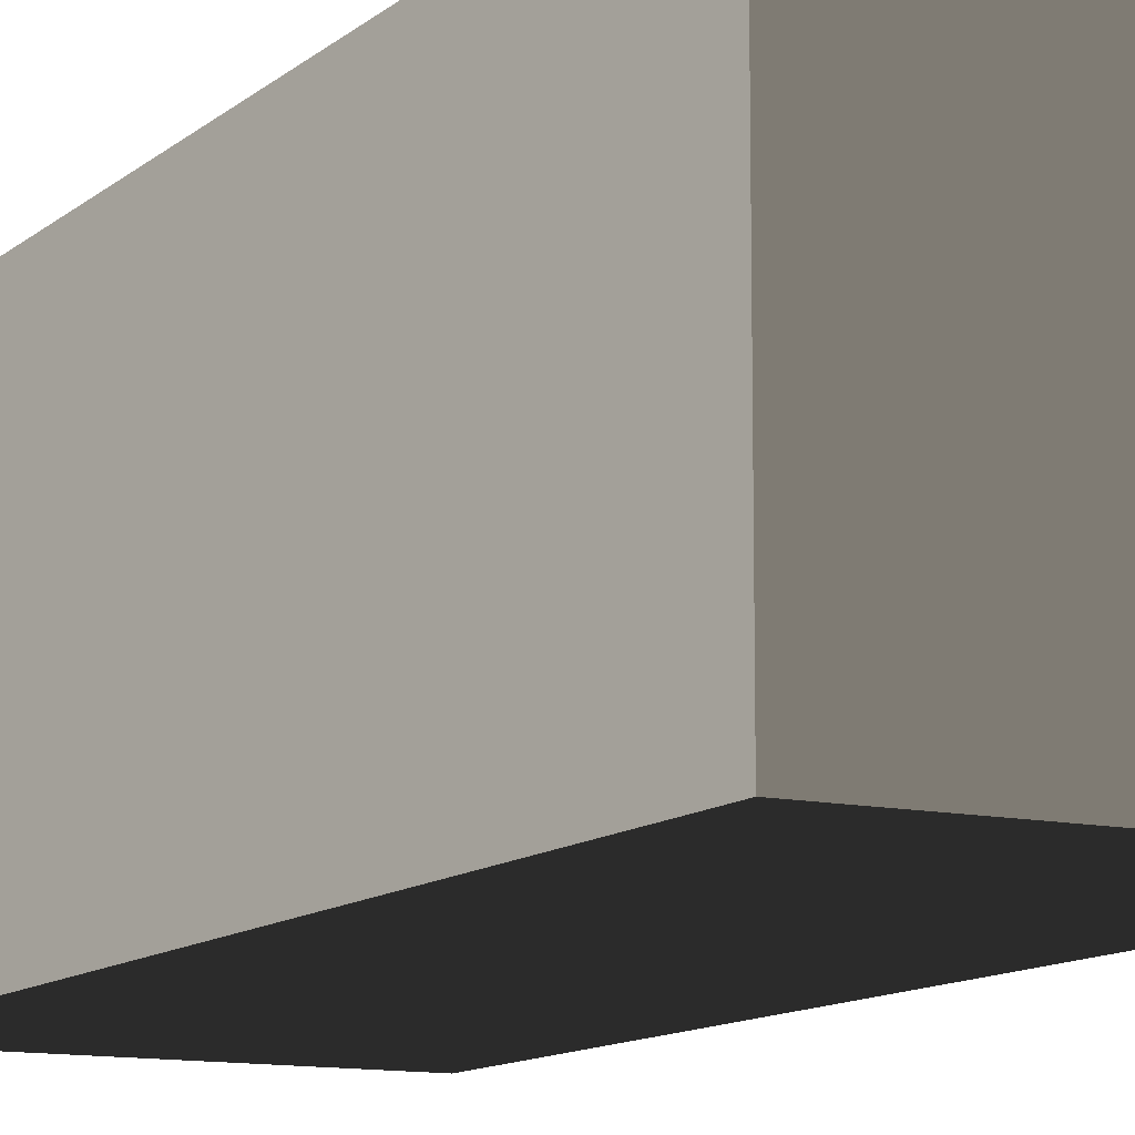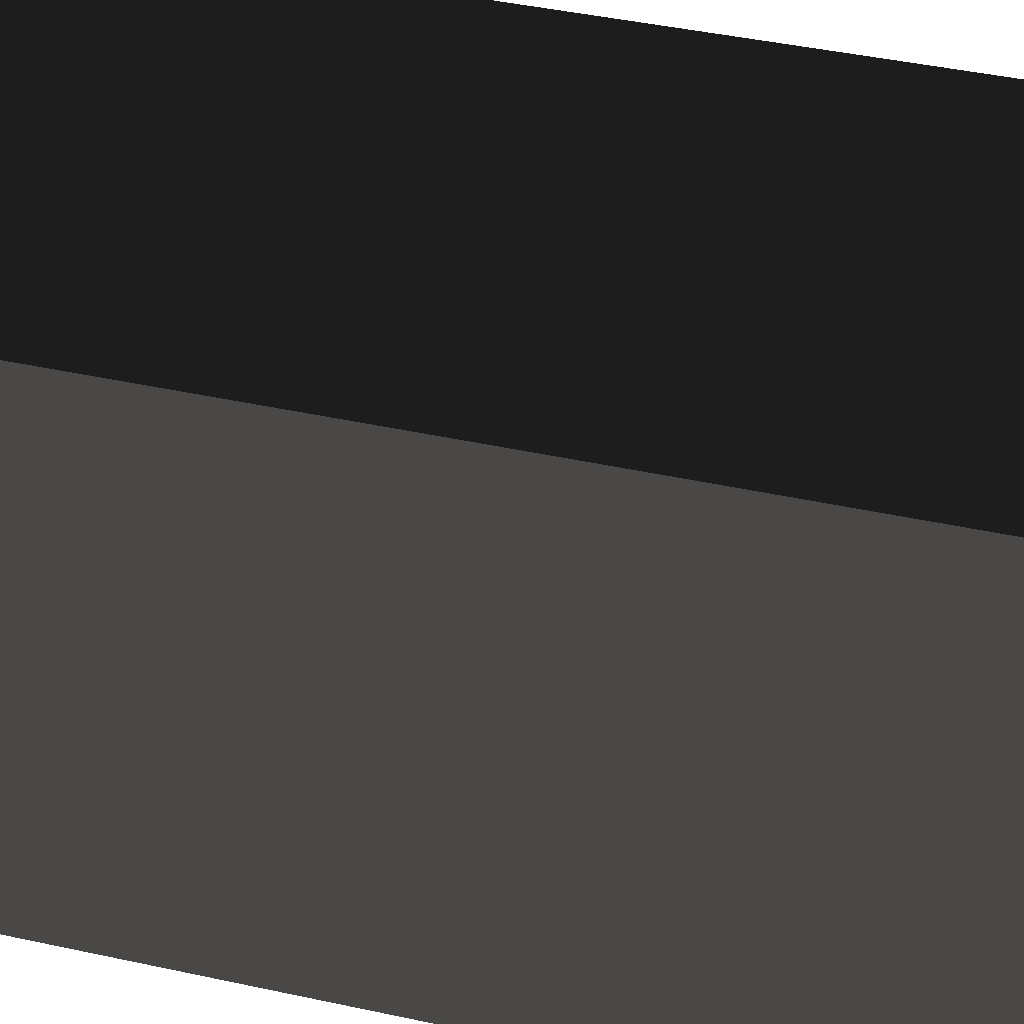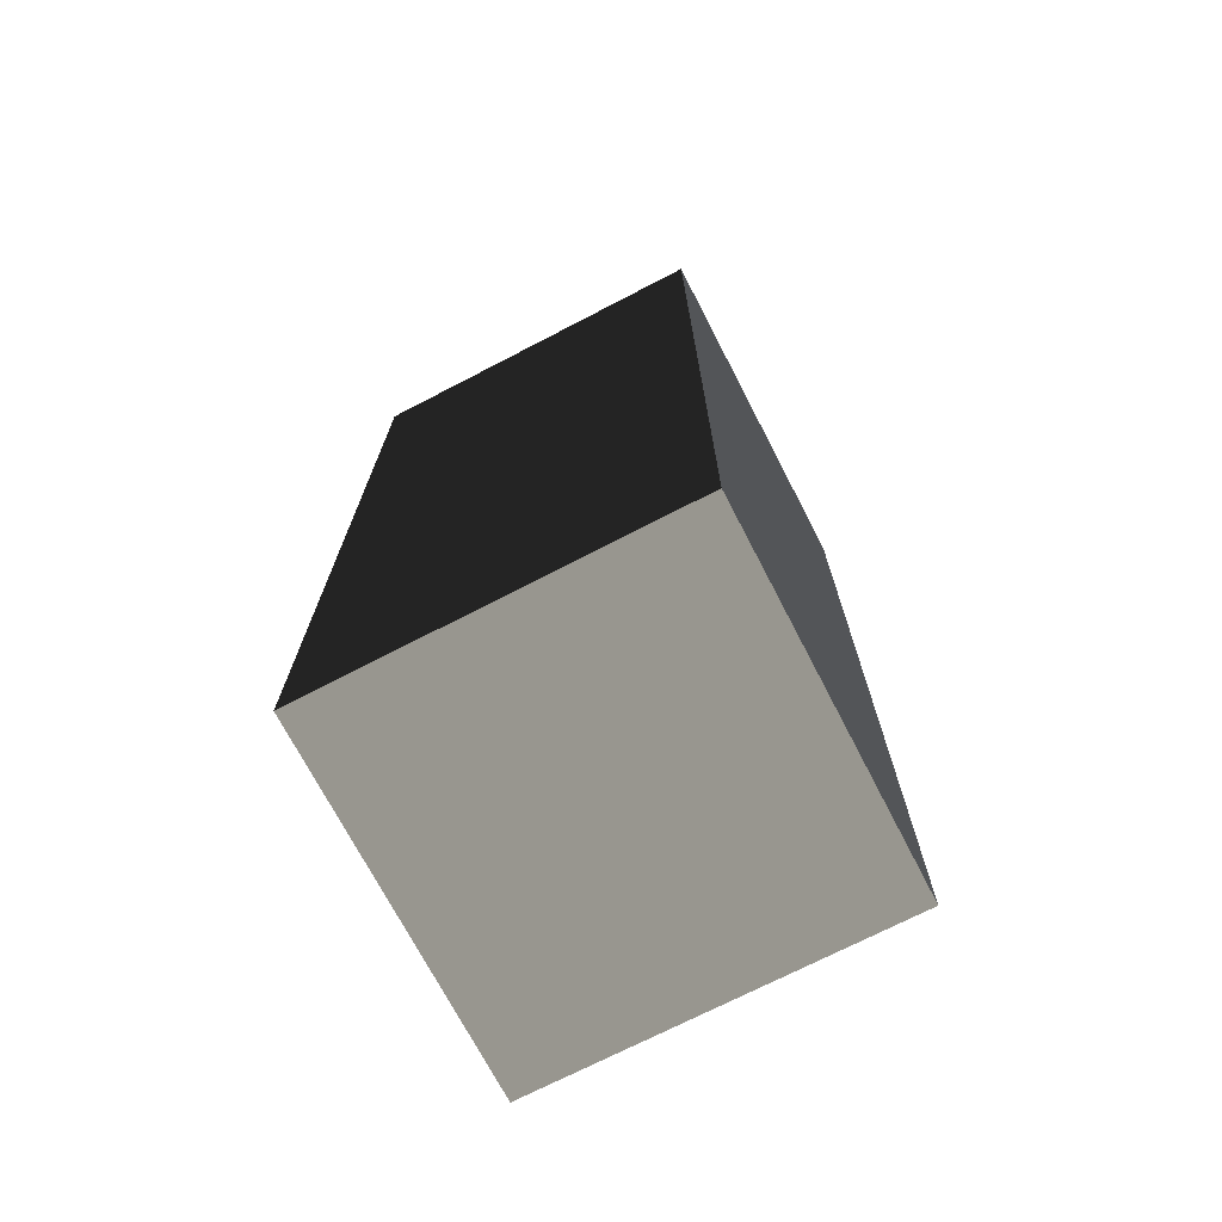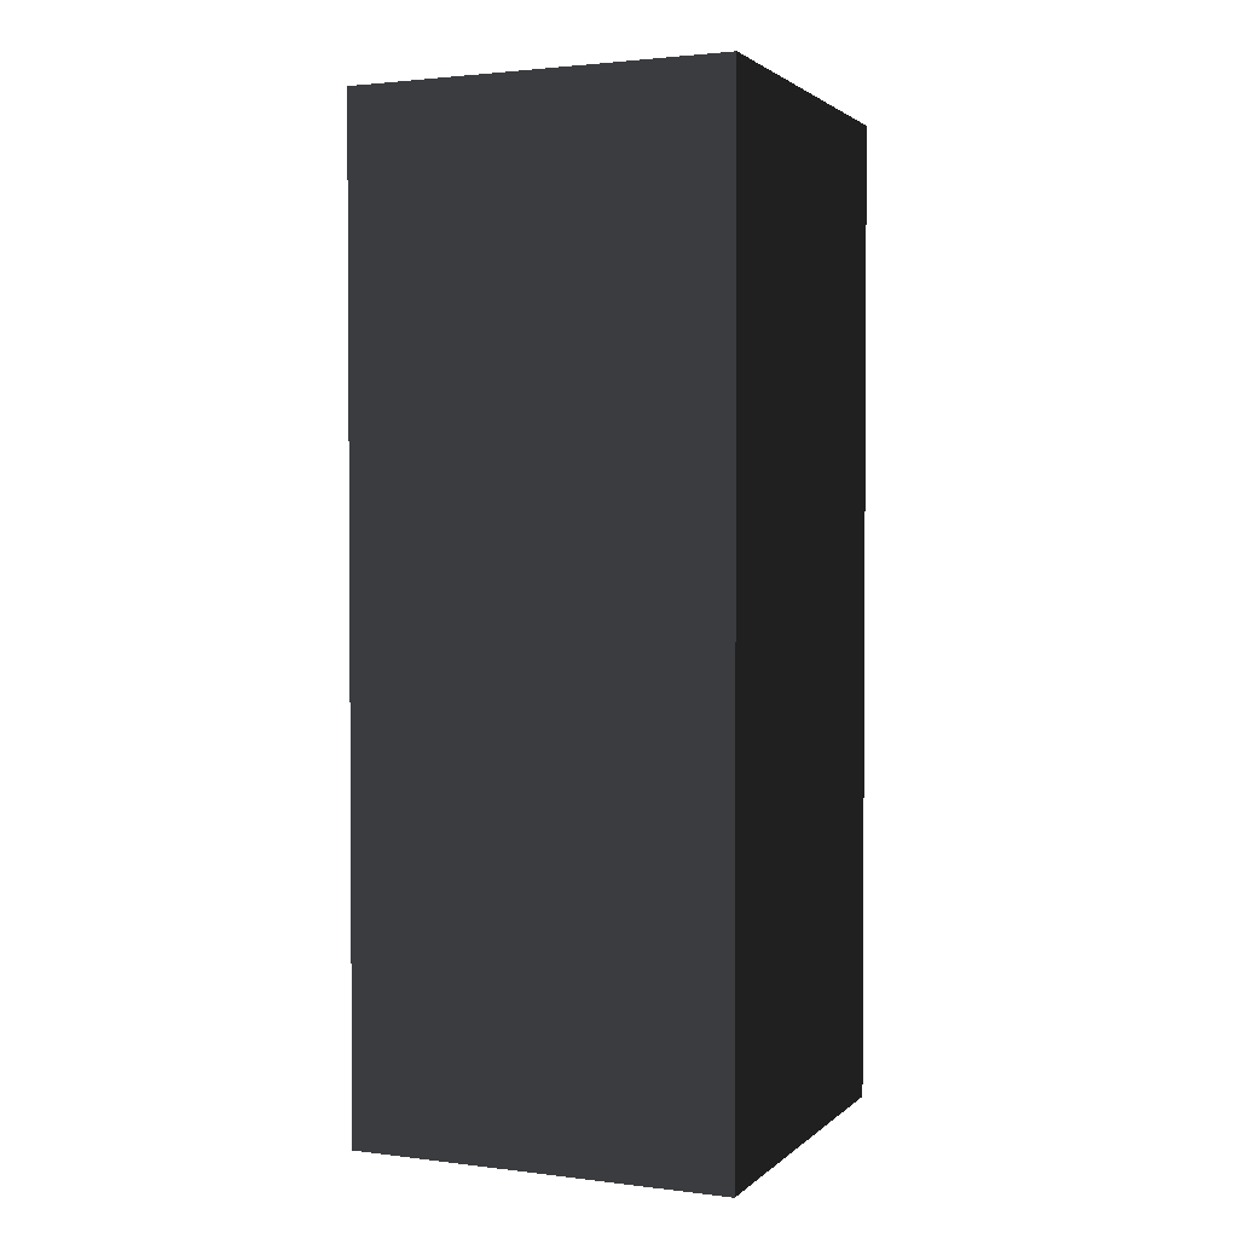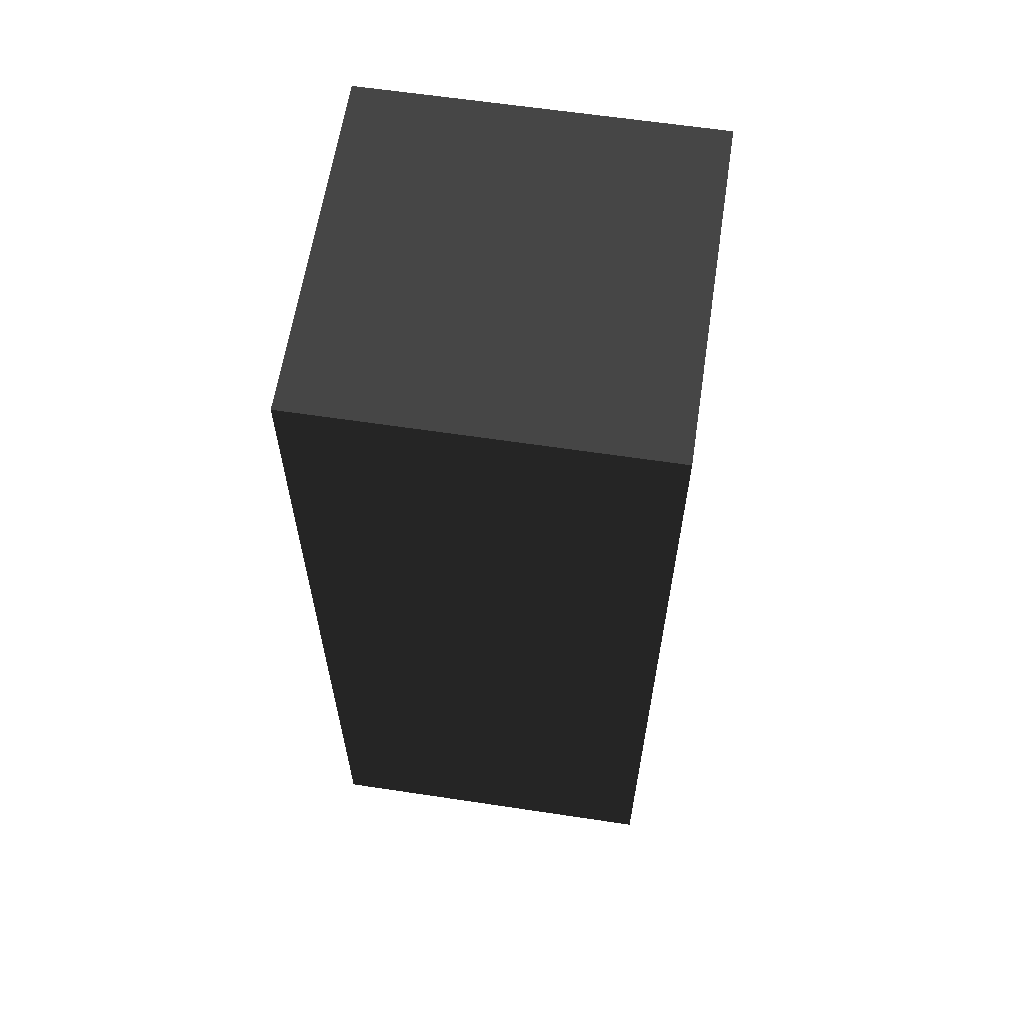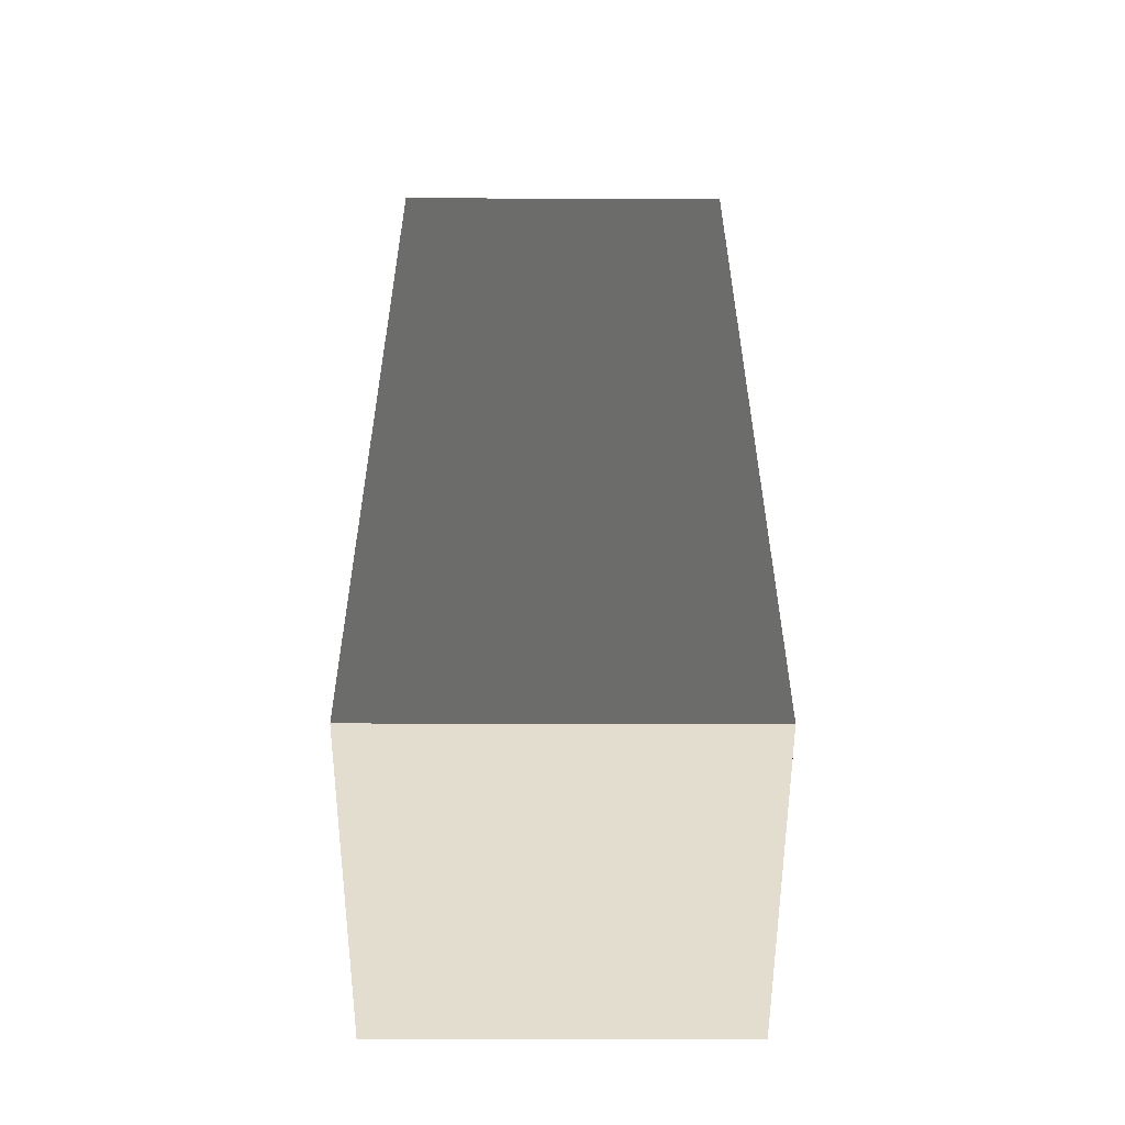
<metadata>
{"format":"obj","ext":"obj","renderer":"f3d","projection":"perspective","resolution":1024,"background":"white","views":[{"elev":-11.6,"azim":-28.3,"up":"+Y"},{"elev":37.8,"azim":106.1,"up":"+Y"},{"elev":-71.9,"azim":-62.6,"up":"+Z"},{"elev":2.2,"azim":113.1,"up":"+Z"},{"elev":61.9,"azim":98.7,"up":"+Z"},{"elev":-54.5,"azim":-0.1,"up":"+Z"}]}
</metadata>
<code>
v -0.6234 -0.6234 2.063
v -0.6234 -0.6234 -1.171
v -0.6234 0.6233 -1.171
v -0.6234 0.6233 2.063
v -0.6234 0.6233 2.063
v -0.6234 0.6233 -1.171
v 0.6234 0.6234 -1.171
v 0.6234 0.6234 2.063
v 0.6234 0.6234 2.063
v 0.6234 0.6234 -1.171
v 0.6234 -0.6233 -1.171
v 0.6234 -0.6233 2.063
v 0.6234 -0.6233 2.063
v 0.6234 -0.6233 -1.171
v -0.6234 -0.6234 -1.171
v -0.6234 -0.6234 2.063
v -0.6234 -0.6234 -1.171
v 0.6234 -0.6233 -1.171
v 0.6234 0.6234 -1.171
v -0.6234 0.6233 -1.171
v 0.6234 -0.6233 2.063
v -0.6234 -0.6234 2.063
v -0.6234 0.6233 2.063
v 0.6234 0.6234 2.063
g Wall_t1_33244_308
f 1 3 2
f 1 4 3
f 5 7 6
f 5 8 7
f 9 11 10
f 9 12 11
f 13 15 14
f 13 16 15
f 17 19 18
f 17 20 19
f 21 23 22
f 21 24 23

</code>
